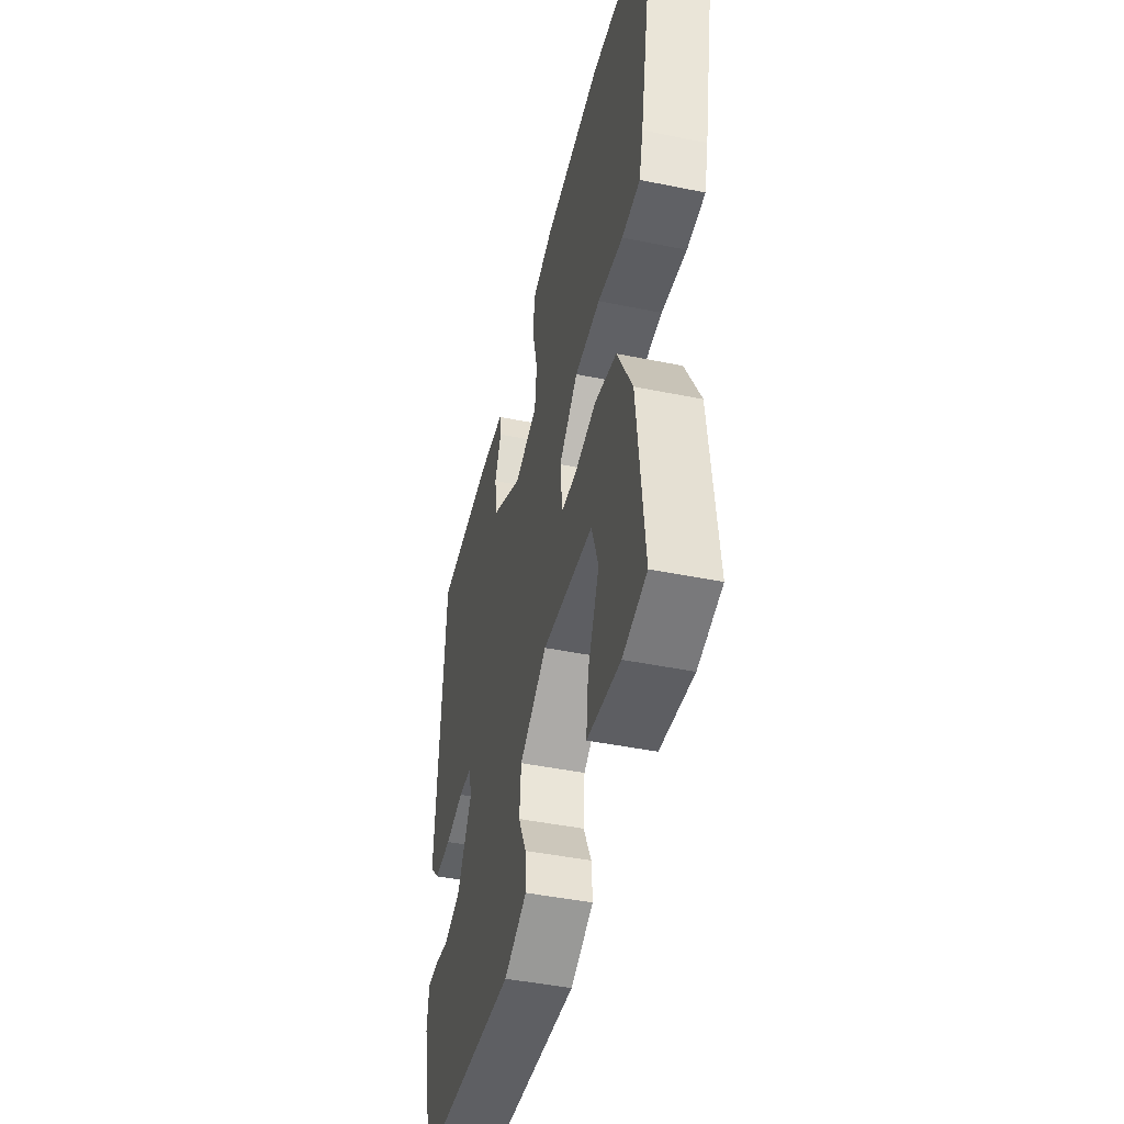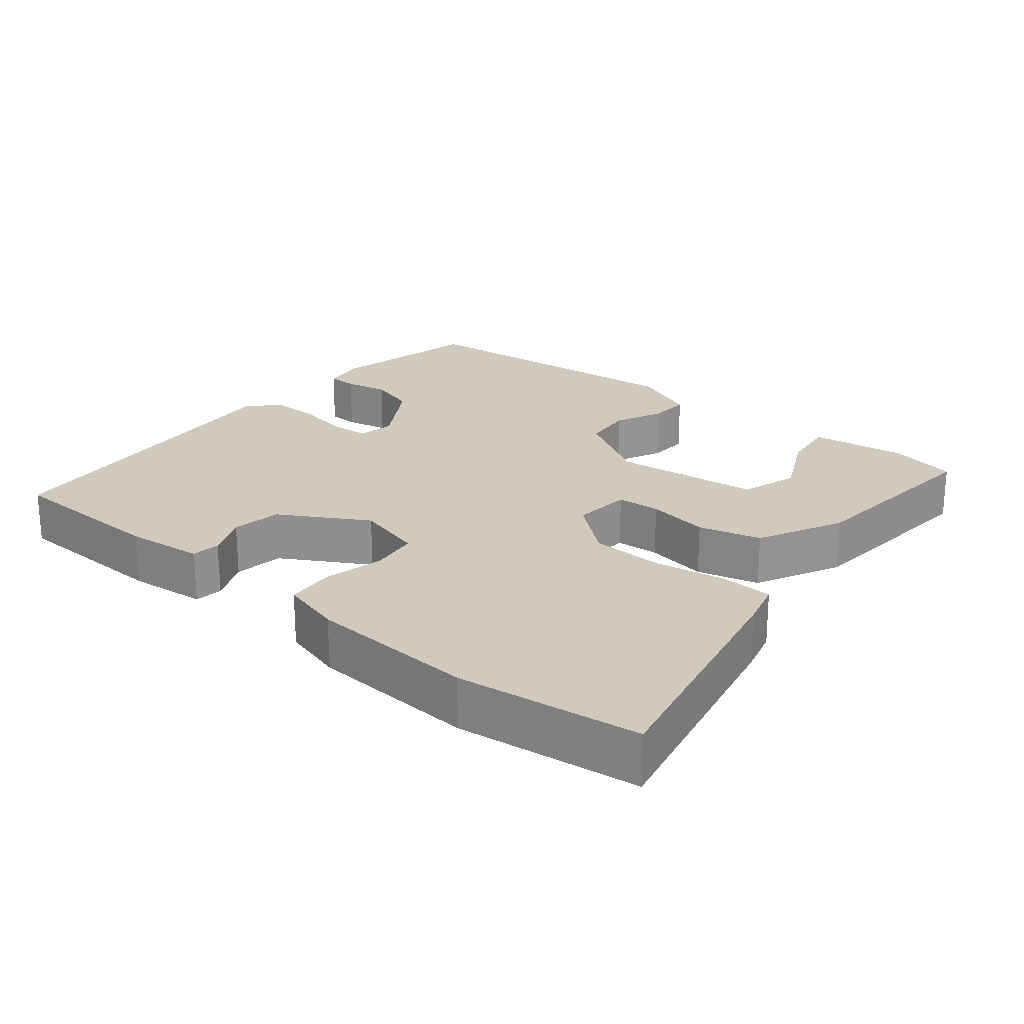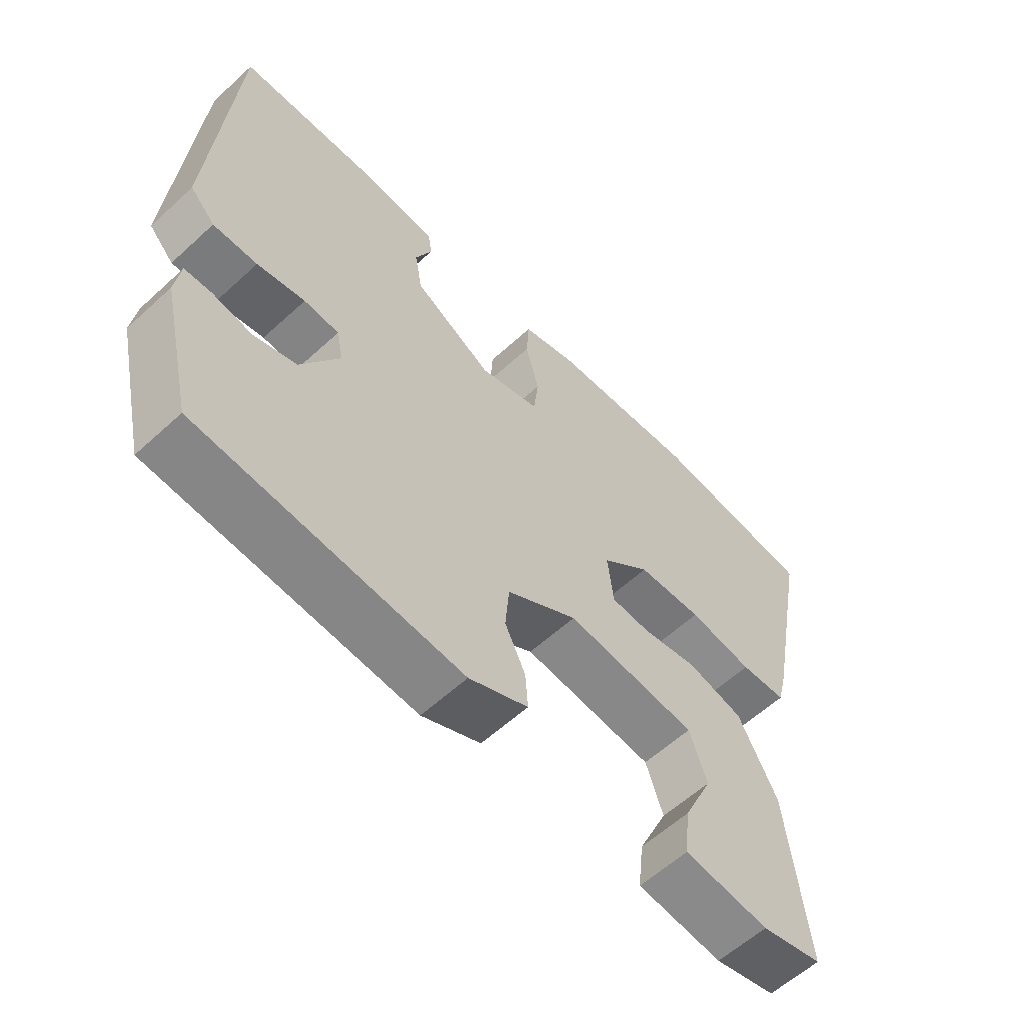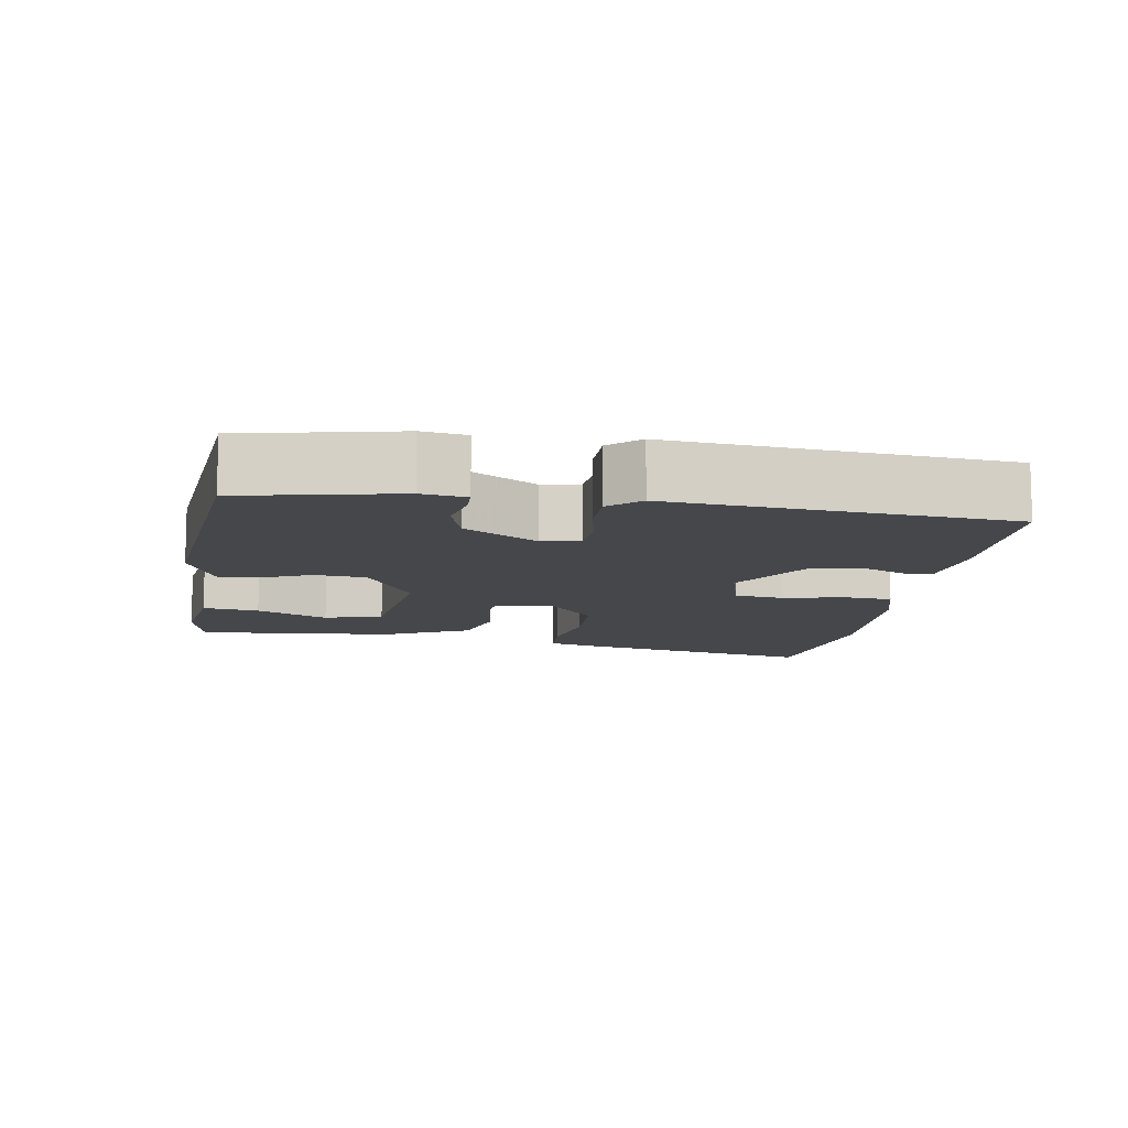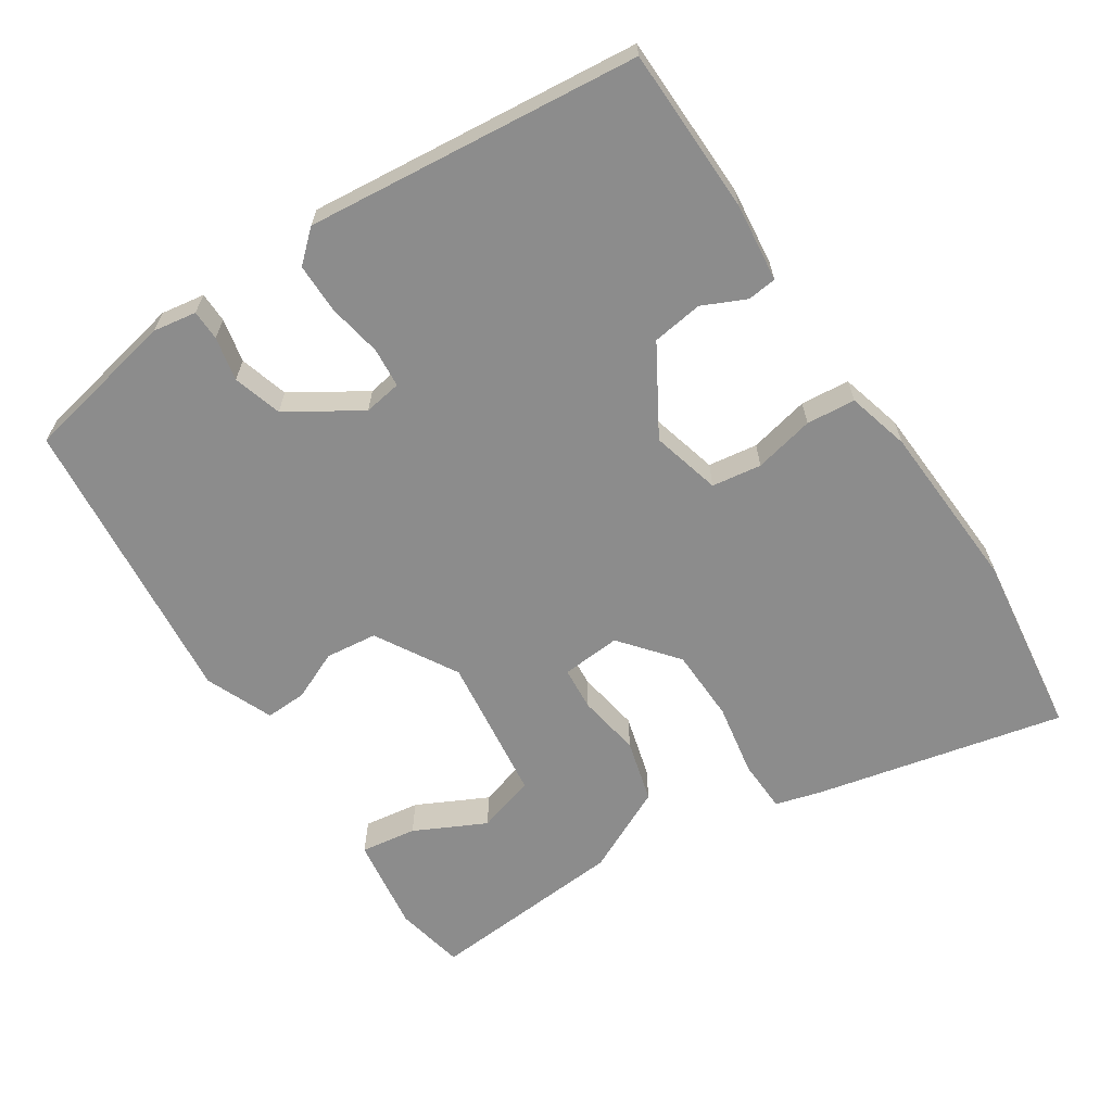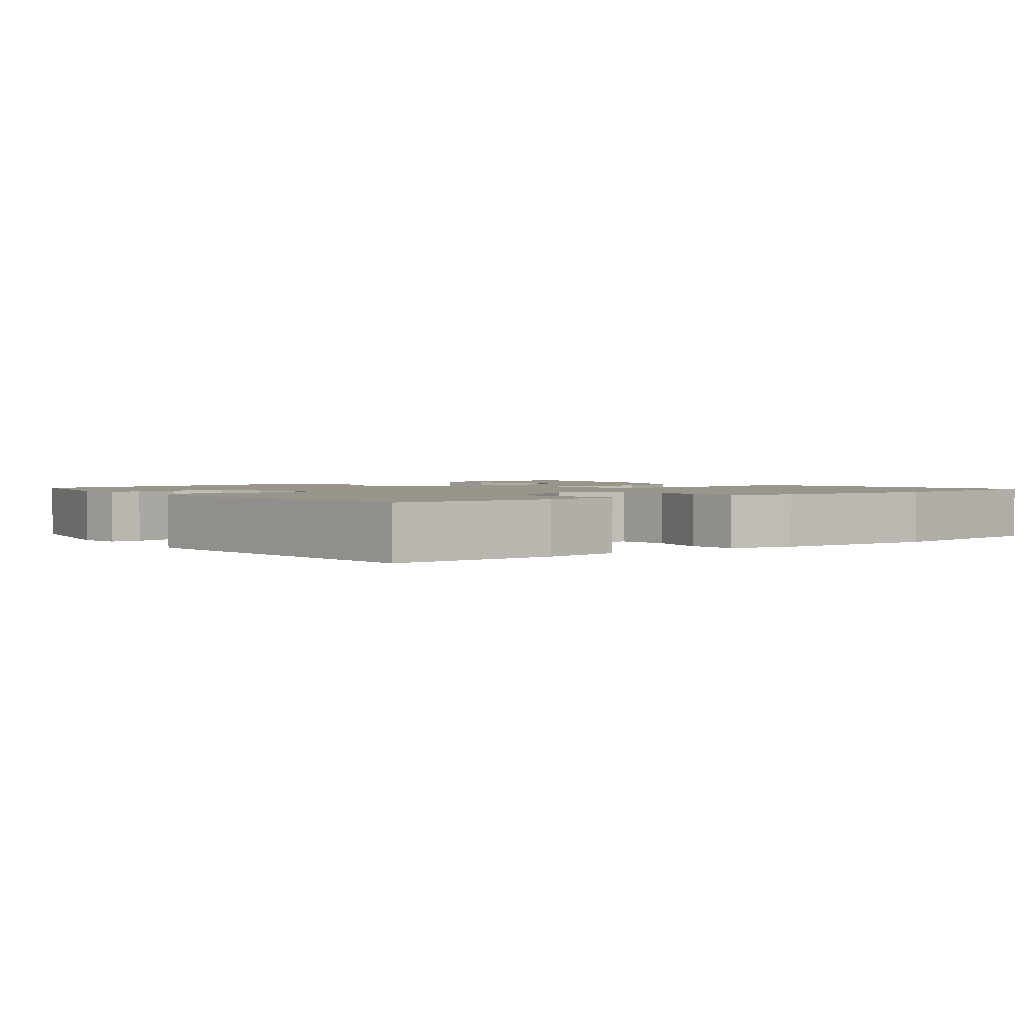
<metadata>
{"format":"obj","ext":"obj","renderer":"f3d","projection":"perspective","resolution":1024,"background":"white","views":[{"elev":-44.5,"azim":76.6,"up":"+Z"},{"elev":23.1,"azim":38.3,"up":"+Y"},{"elev":-59.4,"azim":-46.7,"up":"+Z"},{"elev":-10.6,"azim":-100.4,"up":"+Y"},{"elev":-64.2,"azim":-58.5,"up":"+Y"},{"elev":2.0,"azim":-38.9,"up":"+Y"}]}
</metadata>
<code>
v -0.503 0.07 0.457
v -0.274 0.07 0.469
v -0.165 0.07 0.46
v -0.159 0.07 0.42
v -0.185 0.07 0.359
v -0.173 0.07 0.289
v -0.05 0.07 0.221
v 0.045 0.07 0.249
v 0.053 0.07 0.318
v 0.032 0.07 0.401
v 0.036 0.07 0.469
v 0.122 0.07 0.495
v 0.356 0.07 0.515
v 0.613 0.07 0.489
v 0.546 0.07 0.142
v 0.53 0.07 0.078
v 0.457 0.07 0.073
v 0.356 0.07 0.088
v 0.254 0.07 0.082
v 0.178 0.07 0.016
v 0.187 0.07 -0.066
v 0.248 0.07 -0.069
v 0.335 0.07 -0.052
v 0.423 0.07 -0.073
v 0.484 0.07 -0.19
v 0.514 0.07 -0.465
v 0.418 0.07 -0.488
v 0.285 0.07 -0.473
v 0.294 0.07 -0.395
v 0.34 0.07 -0.295
v 0.313 0.07 -0.215
v 0.108 0.07 -0.196
v -0.003 0.07 -0.265
v -0.009 0.07 -0.337
v 0.023 0.07 -0.404
v 0.027 0.07 -0.461
v -0.065 0.07 -0.503
v -0.475 0.07 -0.474
v -0.525 0.07 -0.261
v -0.517 0.07 -0.2
v -0.475 0.07 -0.198
v -0.414 0.07 -0.209
v -0.347 0.07 -0.187
v -0.287 0.07 -0.085
v -0.297 0.07 -0.033
v -0.352 0.07 -0.03
v -0.427 0.07 -0.046
v -0.496 0.07 -0.048
v -0.535 0.07 -0.007
v -0.503 0 0.457
v -0.274 0 0.469
v -0.165 0 0.46
v -0.159 0 0.42
v -0.185 0 0.359
v -0.173 0 0.289
v -0.05 0 0.221
v 0.045 0 0.249
v 0.053 0 0.318
v 0.032 0 0.401
v 0.036 0 0.469
v 0.122 0 0.495
v 0.356 0 0.515
v 0.613 0 0.489
v 0.546 0 0.142
v 0.53 0 0.078
v 0.457 0 0.073
v 0.356 0 0.088
v 0.254 0 0.082
v 0.178 0 0.016
v 0.187 0 -0.066
v 0.248 0 -0.069
v 0.335 0 -0.052
v 0.423 0 -0.073
v 0.484 0 -0.19
v 0.514 0 -0.465
v 0.418 0 -0.488
v 0.285 0 -0.473
v 0.294 0 -0.395
v 0.34 0 -0.295
v 0.313 0 -0.215
v 0.108 0 -0.196
v -0.003 0 -0.265
v -0.009 0 -0.337
v 0.023 0 -0.404
v 0.027 0 -0.461
v -0.065 0 -0.503
v -0.475 0 -0.474
v -0.525 0 -0.261
v -0.517 0 -0.2
v -0.475 0 -0.198
v -0.414 0 -0.209
v -0.347 0 -0.187
v -0.287 0 -0.085
v -0.297 0 -0.033
v -0.352 0 -0.03
v -0.427 0 -0.046
v -0.496 0 -0.048
v -0.535 0 -0.007
f 3 4 5
f 2 3 5
f 1 2 5
f 49 1 5
f 48 49 5
f 47 48 5
f 46 47 5
f 45 46 5 6
f 44 45 6 7
f 43 44 7 8
f 40 41 42
f 39 40 42
f 38 39 42
f 37 38 42
f 36 37 42
f 35 36 42
f 34 35 42
f 33 34 42 43
f 32 33 43 8
f 28 29 30
f 27 28 30
f 26 27 30
f 25 26 30
f 25 30 31
f 25 31 32
f 24 25 32
f 23 24 32
f 22 23 32
f 16 17 18
f 15 16 18
f 14 15 18
f 13 14 18
f 12 13 18
f 11 12 18
f 10 11 18
f 9 10 18
f 9 18 19
f 8 9 19 20
f 21 22 32
f 8 20 21 32
f 54 53 52
f 54 52 51
f 54 51 50
f 54 50 98
f 54 98 97
f 54 97 96
f 54 96 95
f 55 54 95 94
f 56 55 94 93
f 57 56 93 92
f 91 90 89
f 91 89 88
f 91 88 87
f 91 87 86
f 91 86 85
f 91 85 84
f 91 84 83
f 92 91 83 82
f 57 92 82 81
f 79 78 77
f 79 77 76
f 79 76 75
f 79 75 74
f 80 79 74
f 81 80 74
f 81 74 73
f 81 73 72
f 81 72 71
f 67 66 65
f 67 65 64
f 67 64 63
f 67 63 62
f 67 62 61
f 67 61 60
f 67 60 59
f 67 59 58
f 68 67 58
f 69 68 58 57
f 81 71 70
f 81 70 69 57
f 1 50 51 2
f 2 51 52 3
f 3 52 53 4
f 4 53 54 5
f 5 54 55 6
f 6 55 56 7
f 7 56 57 8
f 8 57 58 9
f 9 58 59 10
f 10 59 60 11
f 11 60 61 12
f 12 61 62 13
f 13 62 63 14
f 14 63 64 15
f 15 64 65 16
f 16 65 66 17
f 17 66 67 18
f 18 67 68 19
f 19 68 69 20
f 20 69 70 21
f 21 70 71 22
f 22 71 72 23
f 23 72 73 24
f 24 73 74 25
f 25 74 75 26
f 26 75 76 27
f 27 76 77 28
f 28 77 78 29
f 29 78 79 30
f 30 79 80 31
f 31 80 81 32
f 32 81 82 33
f 33 82 83 34
f 34 83 84 35
f 35 84 85 36
f 36 85 86 37
f 37 86 87 38
f 38 87 88 39
f 39 88 89 40
f 40 89 90 41
f 41 90 91 42
f 42 91 92 43
f 43 92 93 44
f 44 93 94 45
f 45 94 95 46
f 46 95 96 47
f 47 96 97 48
f 48 97 98 49
f 49 98 50 1

</code>
